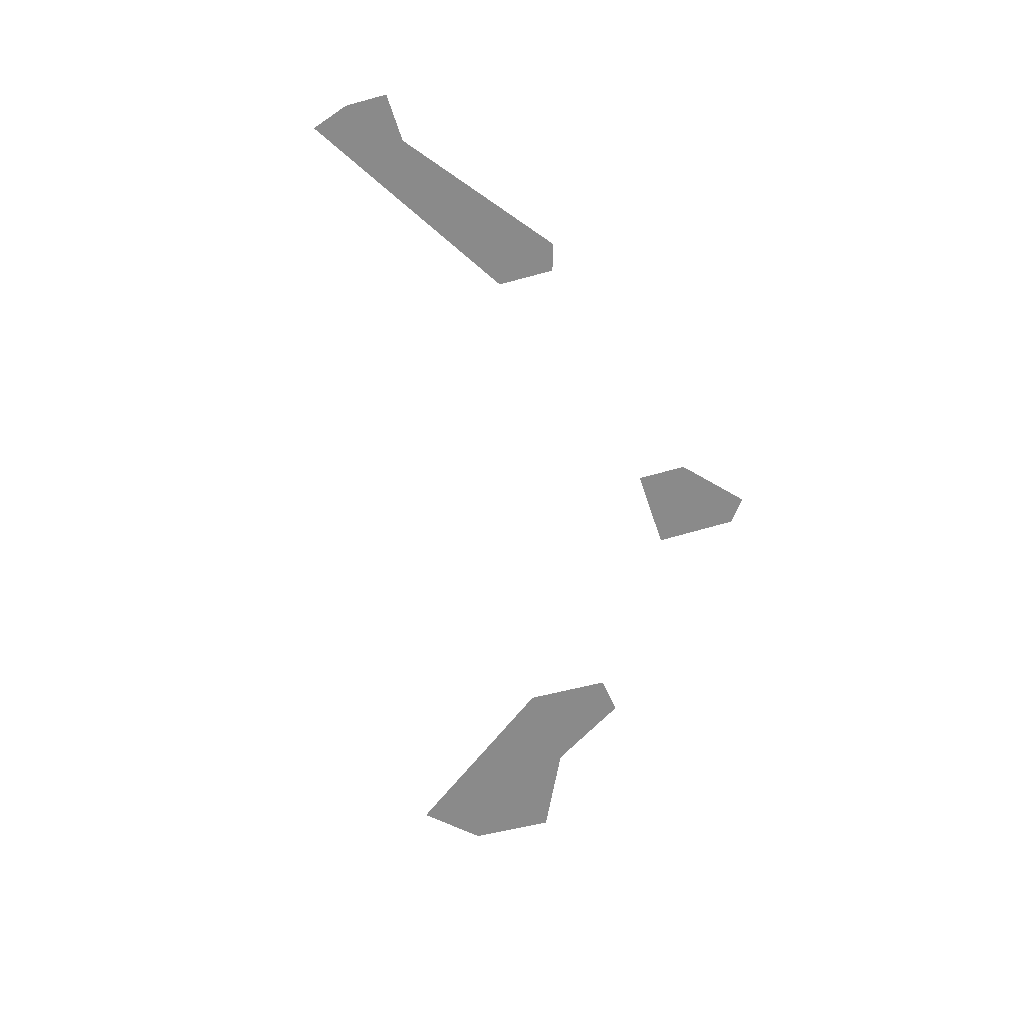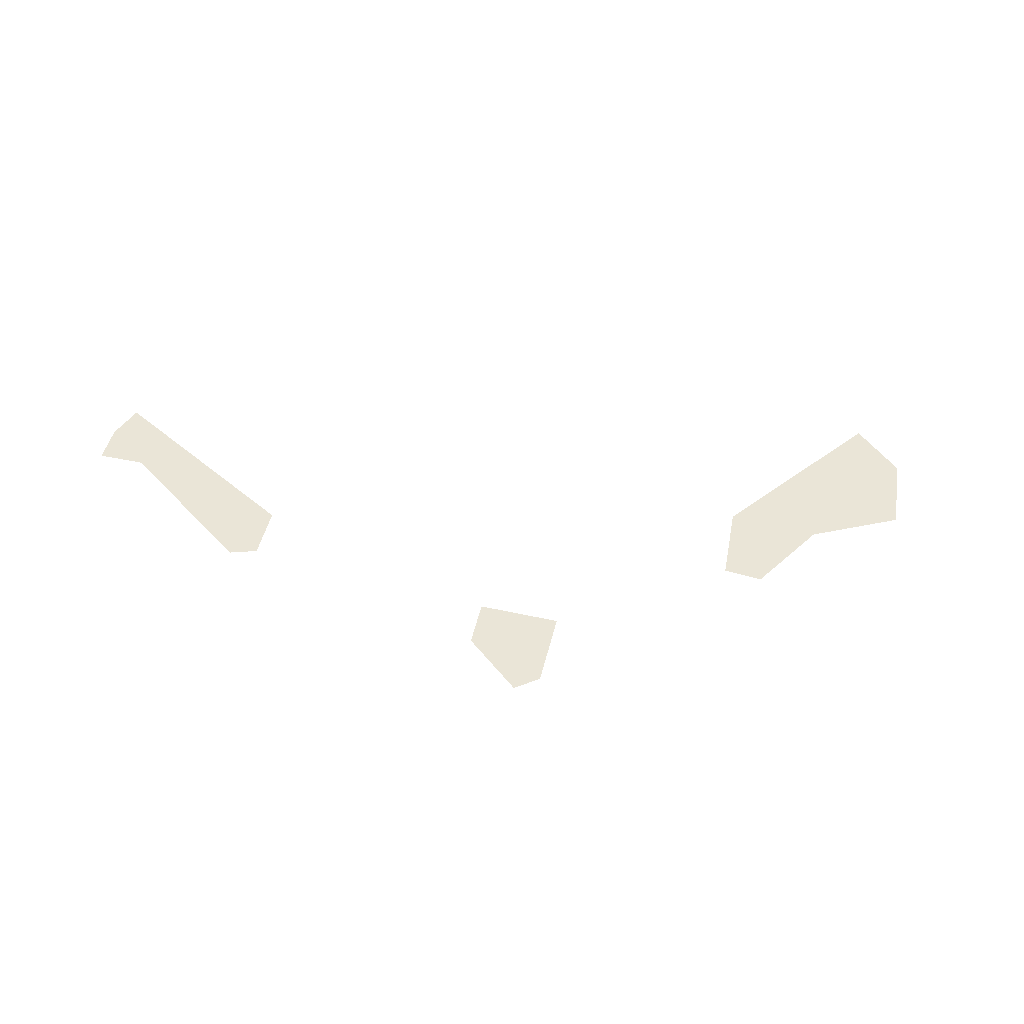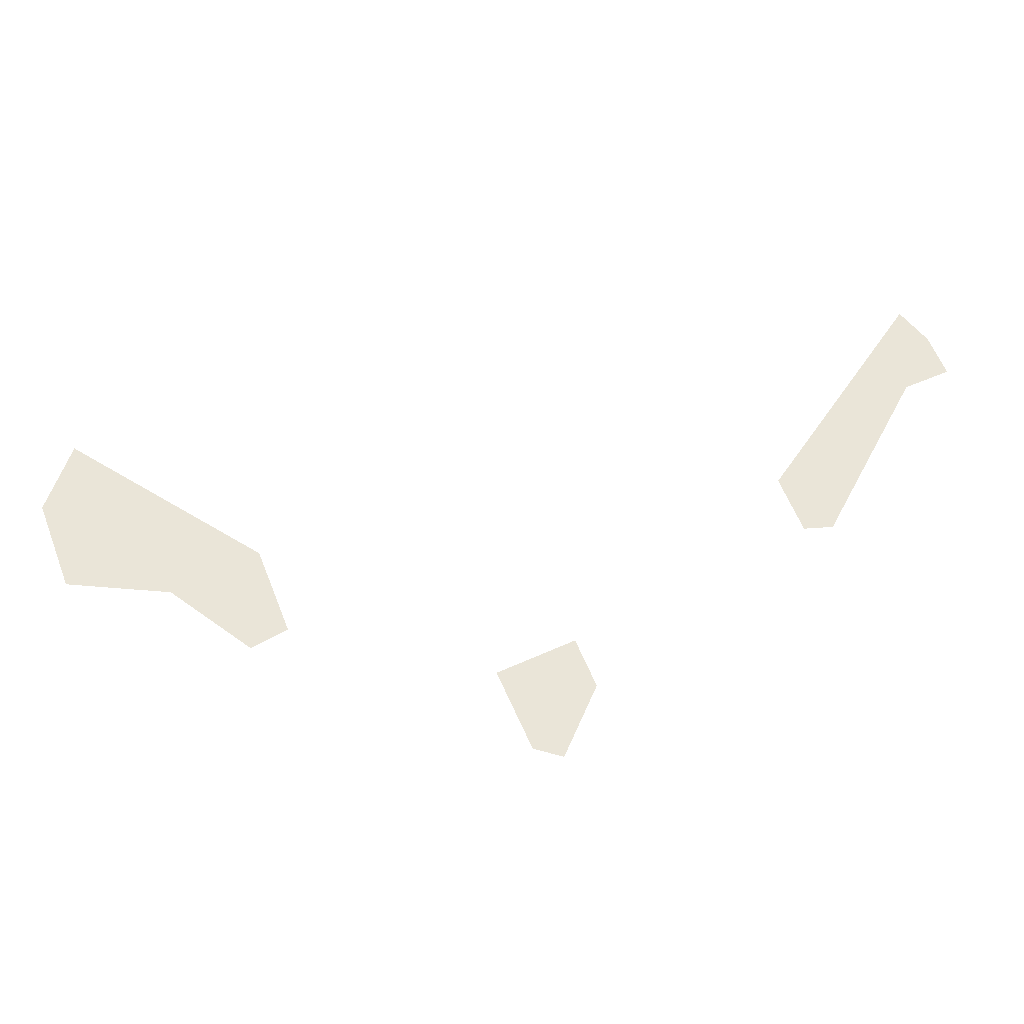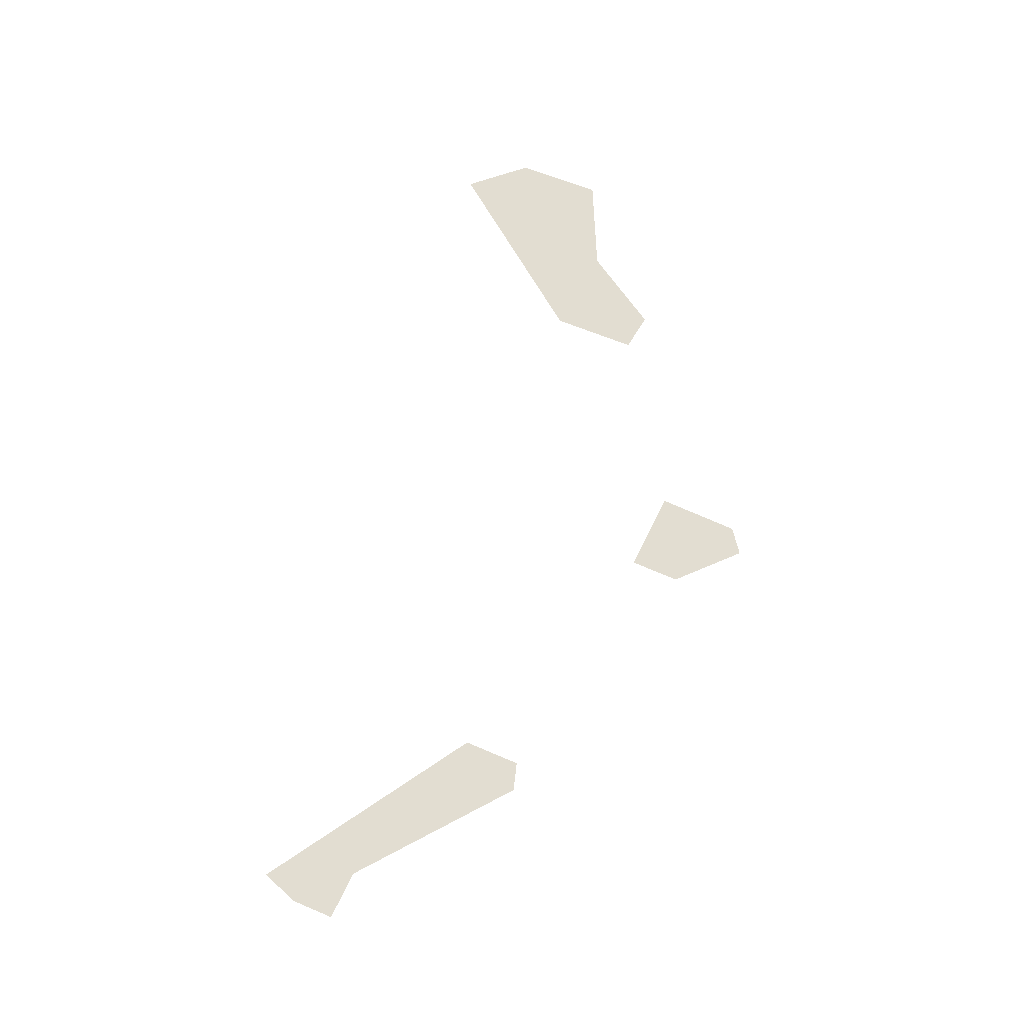
<metadata>
{"format":"obj","ext":"obj","renderer":"f3d","projection":"perspective","resolution":1024,"background":"white","views":[{"elev":-63.4,"azim":-97.2,"up":"+Z"},{"elev":44.0,"azim":-11.1,"up":"+Z"},{"elev":-28.9,"azim":175.6,"up":"+Y"},{"elev":68.6,"azim":-89.7,"up":"+Z"}]}
</metadata>
<code>
o Map 571 - Npc 32377: Perobas the Bloodthirster
v 4413 2867 0
v 4438 2927 0
v 4479 2973 0
v 4481 2835 0
v 4616 2699 0
v 4617 2581 0
v 4661 2576 0
v 4695 2657 0
v 4978 2309 0
v 5008 2379 0
v 5026 2199 0
v 5070 2210 0
v 5121 2324 0
v 5419 2381 0
v 5467 2502 0
v 5470 2350 0
v 5526 2530 0
v 5589 2434 0
v 5626 2510 0
v 5712 2632 0
v 5738 2441 0
v 5749 2666 0
v 5785 2564 0
f 3 5 8 7 6 4 1 2
f 10 13 12 11 9
f 15 17 19 20 22 23 21 18 16 14

</code>
